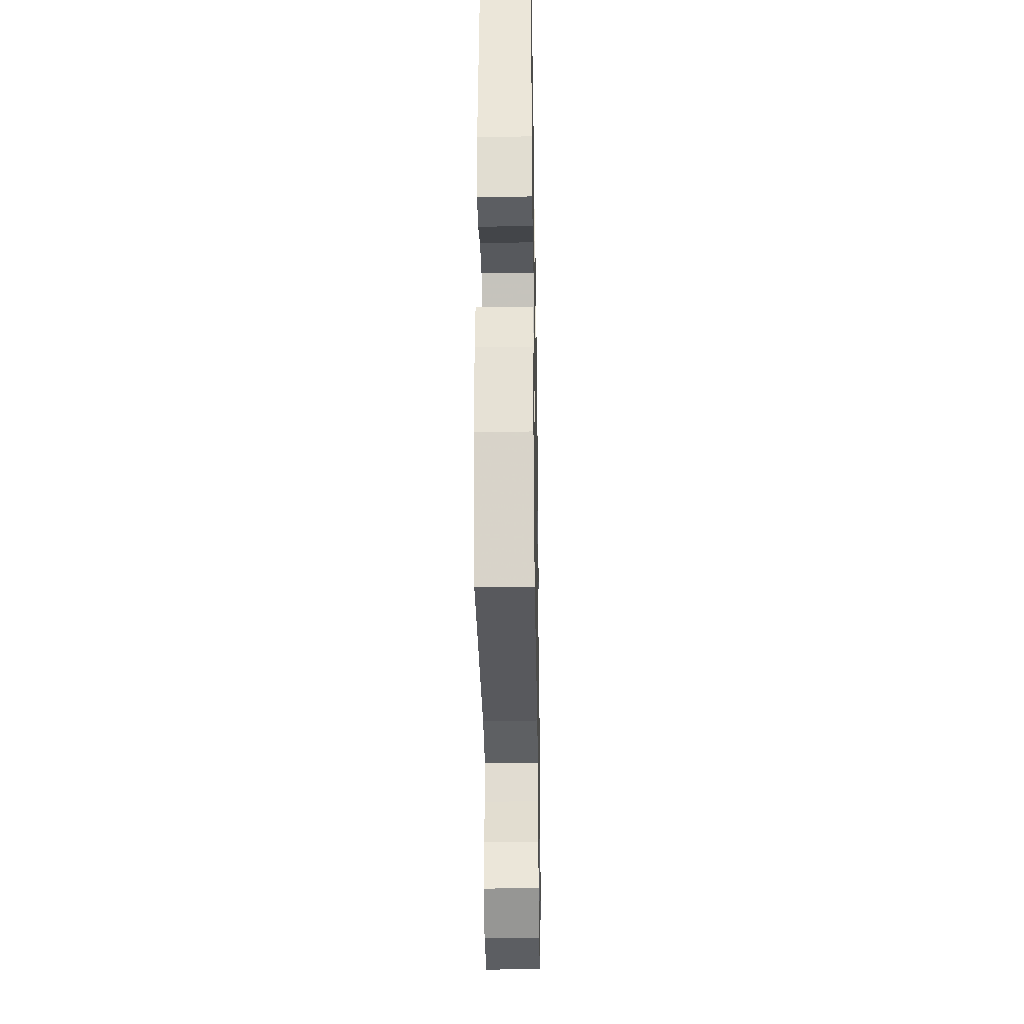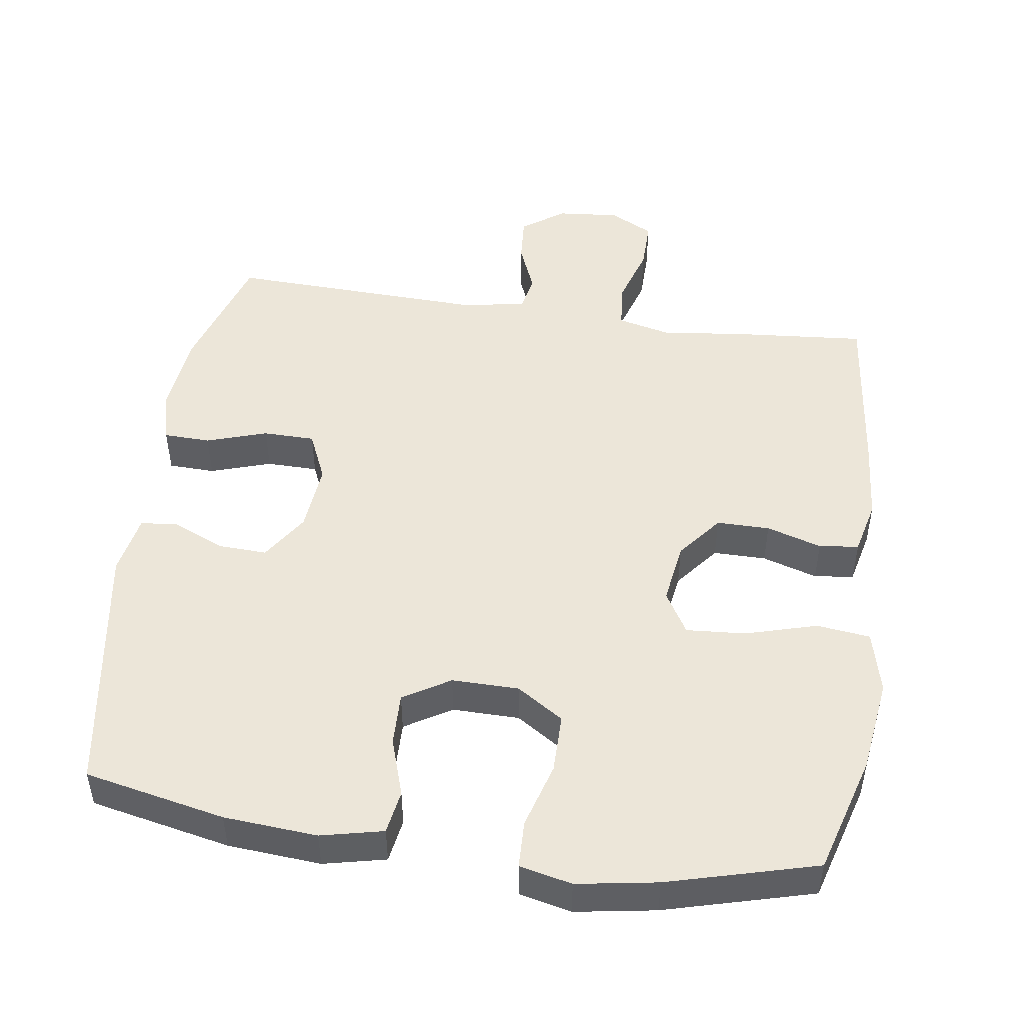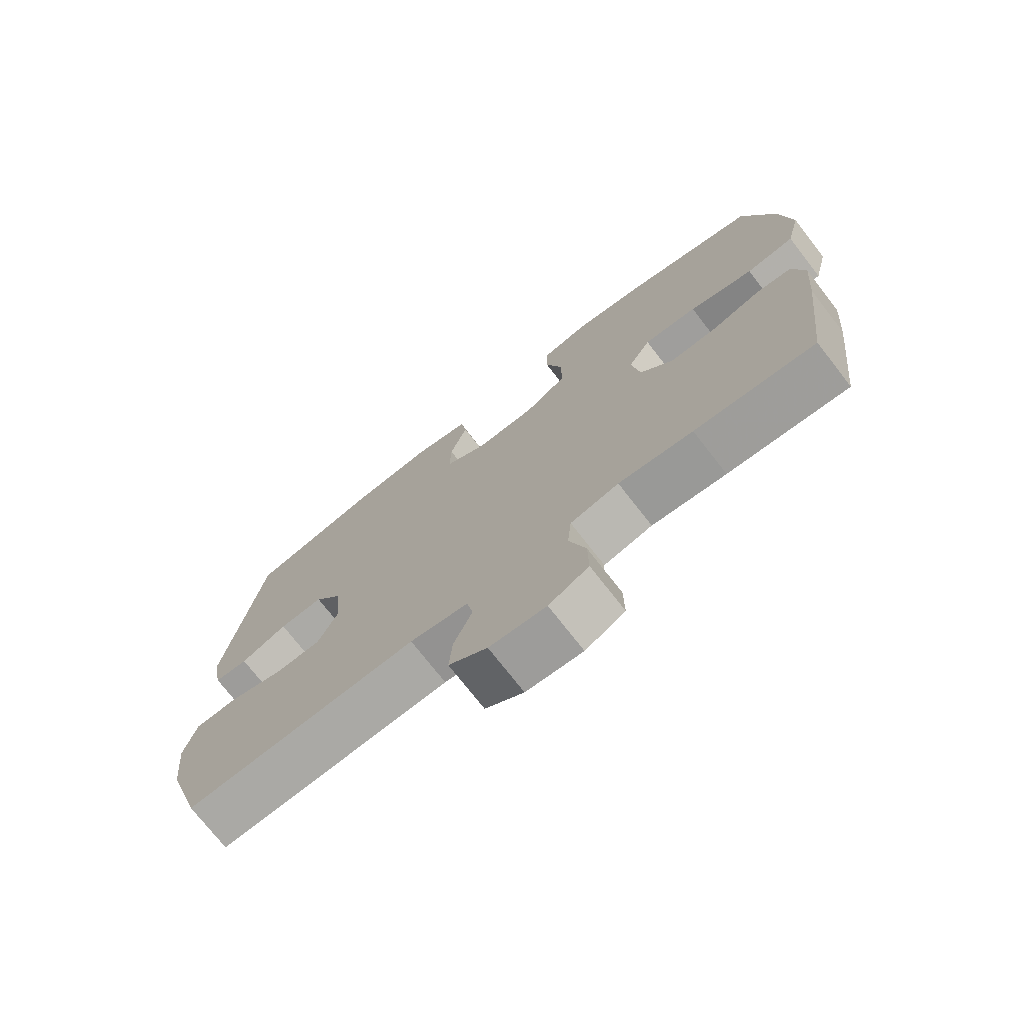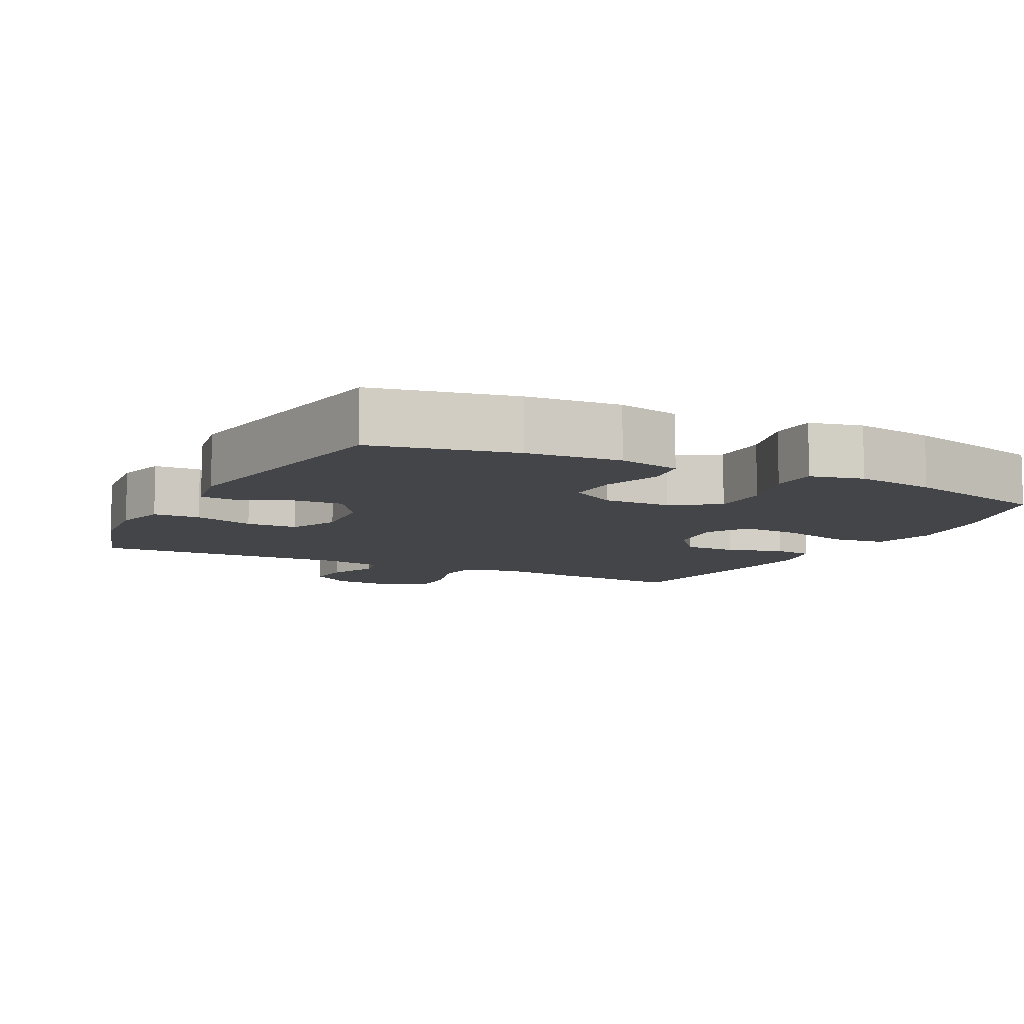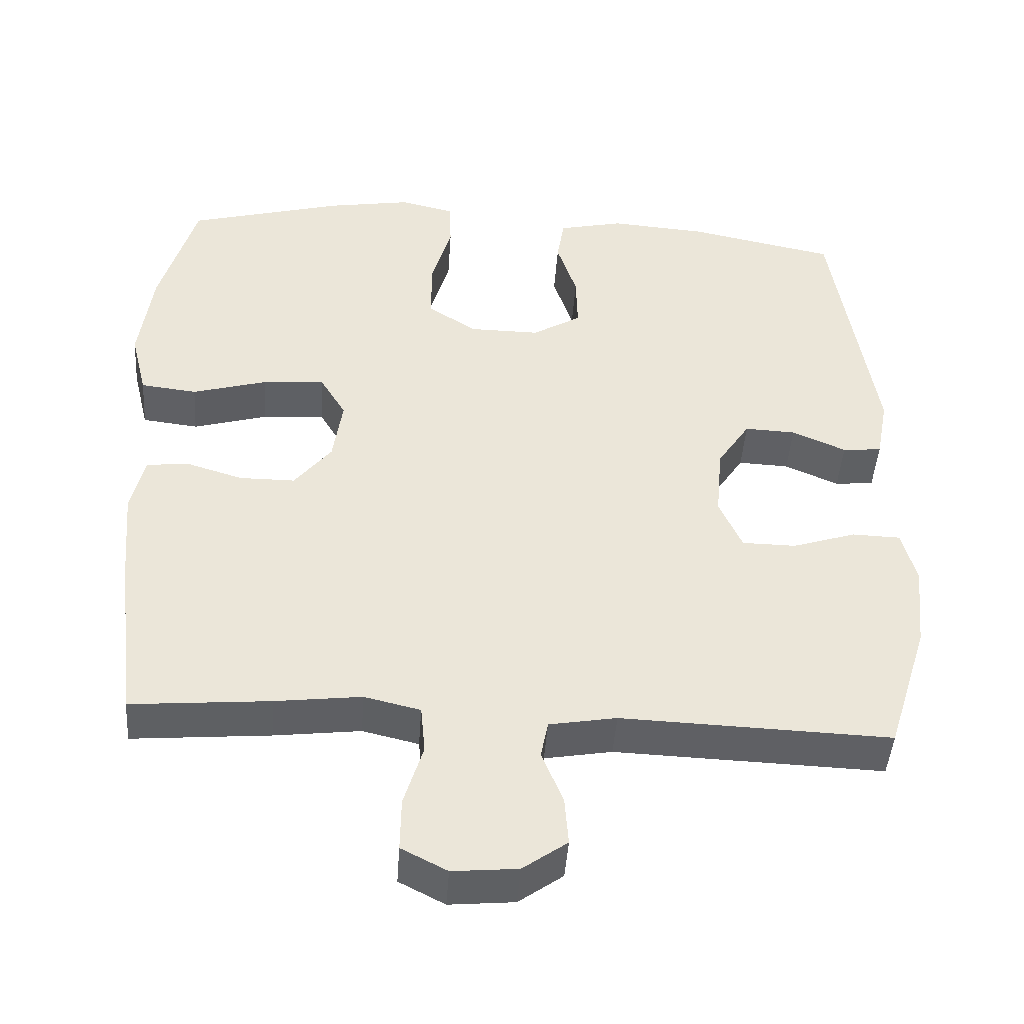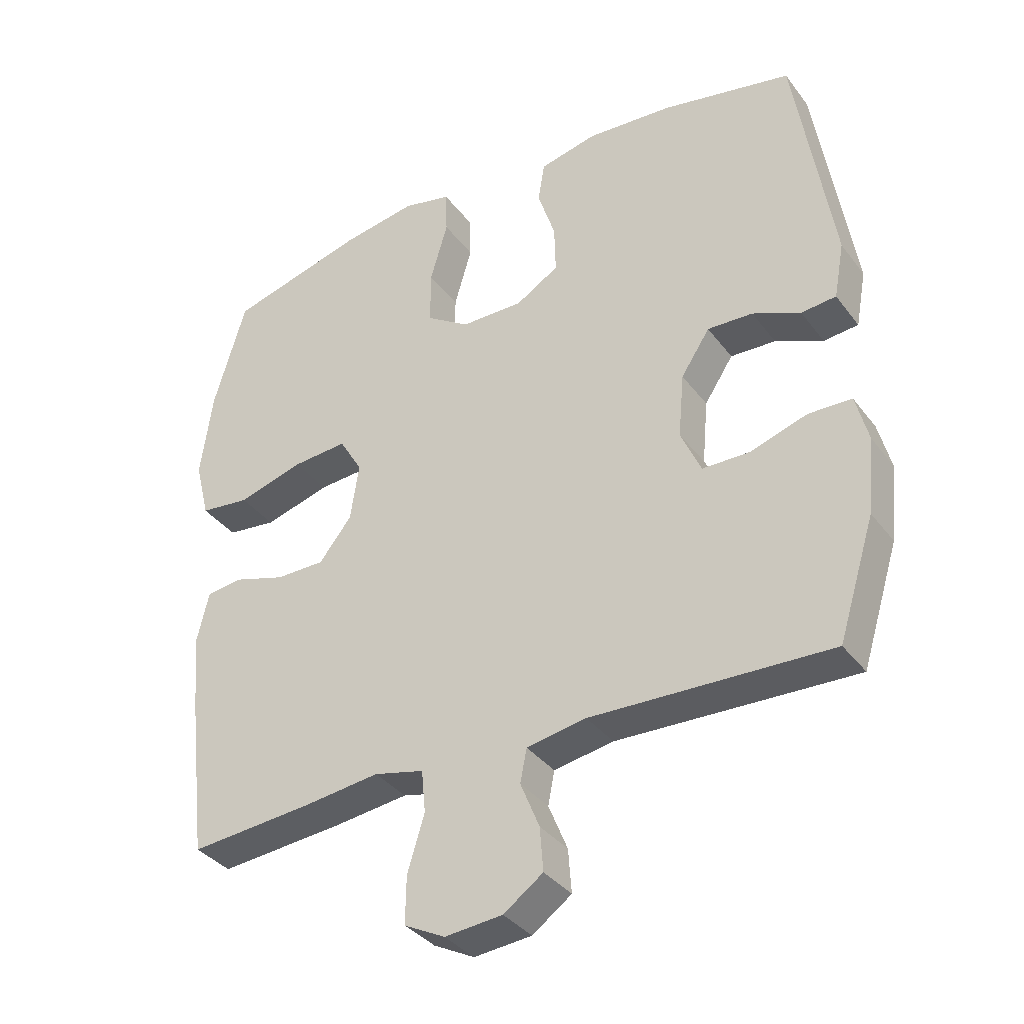
<metadata>
{"format":"obj","ext":"obj","renderer":"f3d","projection":"perspective","resolution":1024,"background":"white","views":[{"elev":-32.2,"azim":-89.0,"up":"+Z"},{"elev":48.8,"azim":8.3,"up":"+Y"},{"elev":-74.0,"azim":37.9,"up":"+Z"},{"elev":-8.8,"azim":-26.9,"up":"+Y"},{"elev":-44.8,"azim":176.1,"up":"+Z"},{"elev":-36.0,"azim":-148.0,"up":"+Z"}]}
</metadata>
<code>
v 0.5 0.07 -0.5
v 0.312 0.07 -0.484
v 0.196 0.07 -0.47
v 0.12 0.07 -0.488
v 0.114 0.07 -0.553
v 0.14 0.07 -0.638
v 0.141 0.07 -0.71
v 0.079 0.07 -0.742
v -0.009 0.07 -0.734
v -0.069 0.07 -0.691
v -0.064 0.07 -0.625
v -0.035 0.07 -0.554
v -0.045 0.07 -0.503
v -0.136 0.07 -0.487
v -0.5 0.07 -0.5
v -0.556 0.07 -0.321
v -0.568 0.07 -0.206
v -0.549 0.07 -0.132
v -0.483 0.07 -0.13
v -0.397 0.07 -0.158
v -0.324 0.07 -0.157
v -0.293 0.07 -0.087
v -0.302 0.07 0.012
v -0.346 0.07 0.079
v -0.415 0.07 0.076
v -0.488 0.07 0.044
v -0.541 0.07 0.049
v -0.557 0.07 0.135
v -0.5 0.07 0.5
v -0.301 0.07 0.541
v -0.169 0.07 0.551
v -0.081 0.07 0.531
v -0.071 0.07 0.469
v -0.098 0.07 0.386
v -0.1 0.07 0.311
v -0.034 0.07 0.271
v 0.061 0.07 0.272
v 0.127 0.07 0.315
v 0.127 0.07 0.399
v 0.1 0.07 0.492
v 0.102 0.07 0.559
v 0.176 0.07 0.576
v 0.29 0.07 0.557
v 0.5 0.07 0.5
v 0.549 0.07 0.331
v 0.567 0.07 0.197
v 0.545 0.07 0.108
v 0.469 0.07 0.099
v 0.368 0.07 0.128
v 0.284 0.07 0.134
v 0.249 0.07 0.075
v 0.262 0.07 -0.013
v 0.312 0.07 -0.076
v 0.387 0.07 -0.076
v 0.465 0.07 -0.052
v 0.521 0.07 -0.059
v 0.539 0.07 -0.136
v 0.529 0.07 -0.253
v 0.5 0 -0.5
v 0.312 0 -0.484
v 0.196 0 -0.47
v 0.12 0 -0.488
v 0.114 0 -0.553
v 0.14 0 -0.638
v 0.141 0 -0.71
v 0.079 0 -0.742
v -0.009 0 -0.734
v -0.069 0 -0.691
v -0.064 0 -0.625
v -0.035 0 -0.554
v -0.045 0 -0.503
v -0.136 0 -0.487
v -0.5 0 -0.5
v -0.556 0 -0.321
v -0.568 0 -0.206
v -0.549 0 -0.132
v -0.483 0 -0.13
v -0.397 0 -0.158
v -0.324 0 -0.157
v -0.293 0 -0.087
v -0.302 0 0.012
v -0.346 0 0.079
v -0.415 0 0.076
v -0.488 0 0.044
v -0.541 0 0.049
v -0.557 0 0.135
v -0.5 0 0.5
v -0.301 0 0.541
v -0.169 0 0.551
v -0.081 0 0.531
v -0.071 0 0.469
v -0.098 0 0.386
v -0.1 0 0.311
v -0.034 0 0.271
v 0.061 0 0.272
v 0.127 0 0.315
v 0.127 0 0.399
v 0.1 0 0.492
v 0.102 0 0.559
v 0.176 0 0.576
v 0.29 0 0.557
v 0.5 0 0.5
v 0.549 0 0.331
v 0.567 0 0.197
v 0.545 0 0.108
v 0.469 0 0.099
v 0.368 0 0.128
v 0.284 0 0.134
v 0.249 0 0.075
v 0.262 0 -0.013
v 0.312 0 -0.076
v 0.387 0 -0.076
v 0.465 0 -0.052
v 0.521 0 -0.059
v 0.539 0 -0.136
v 0.529 0 -0.253
f 1 2 3
f 58 1 3
f 57 58 3
f 56 57 3
f 55 56 3
f 54 55 3
f 53 54 3 4
f 52 53 4
f 51 52 4
f 47 48 49
f 46 47 49
f 45 46 49
f 44 45 49
f 43 44 49
f 42 43 49
f 41 42 49
f 40 41 49
f 39 40 49
f 38 39 49 50
f 37 38 50 51
f 32 33 34
f 31 32 34
f 30 31 34
f 29 30 34
f 28 29 34
f 27 28 34
f 26 27 34
f 25 26 34
f 24 25 34 35
f 23 24 35 36
f 18 19 20
f 17 18 20
f 16 17 20
f 15 16 20
f 14 15 20
f 13 14 20 21
f 10 11 12
f 9 10 12
f 8 9 12
f 7 8 12
f 6 7 12
f 5 6 12
f 4 5 12 13
f 51 4 13
f 37 51 13
f 36 37 13
f 23 36 13
f 22 23 13
f 13 21 22
f 61 60 59
f 61 59 116
f 61 116 115
f 61 115 114
f 61 114 113
f 61 113 112
f 62 61 112 111
f 62 111 110
f 62 110 109
f 107 106 105
f 107 105 104
f 107 104 103
f 107 103 102
f 107 102 101
f 107 101 100
f 107 100 99
f 107 99 98
f 107 98 97
f 108 107 97 96
f 109 108 96 95
f 92 91 90
f 92 90 89
f 92 89 88
f 92 88 87
f 92 87 86
f 92 86 85
f 92 85 84
f 92 84 83
f 93 92 83 82
f 94 93 82 81
f 78 77 76
f 78 76 75
f 78 75 74
f 78 74 73
f 78 73 72
f 79 78 72 71
f 70 69 68
f 70 68 67
f 70 67 66
f 70 66 65
f 70 65 64
f 70 64 63
f 71 70 63 62
f 71 62 109
f 71 109 95
f 71 95 94
f 71 94 81
f 71 81 80
f 80 79 71
f 1 59 60 2
f 2 60 61 3
f 3 61 62 4
f 4 62 63 5
f 5 63 64 6
f 6 64 65 7
f 7 65 66 8
f 8 66 67 9
f 9 67 68 10
f 10 68 69 11
f 11 69 70 12
f 12 70 71 13
f 13 71 72 14
f 14 72 73 15
f 15 73 74 16
f 16 74 75 17
f 17 75 76 18
f 18 76 77 19
f 19 77 78 20
f 20 78 79 21
f 21 79 80 22
f 22 80 81 23
f 23 81 82 24
f 24 82 83 25
f 25 83 84 26
f 26 84 85 27
f 27 85 86 28
f 28 86 87 29
f 29 87 88 30
f 30 88 89 31
f 31 89 90 32
f 32 90 91 33
f 33 91 92 34
f 34 92 93 35
f 35 93 94 36
f 36 94 95 37
f 37 95 96 38
f 38 96 97 39
f 39 97 98 40
f 40 98 99 41
f 41 99 100 42
f 42 100 101 43
f 43 101 102 44
f 44 102 103 45
f 45 103 104 46
f 46 104 105 47
f 47 105 106 48
f 48 106 107 49
f 49 107 108 50
f 50 108 109 51
f 51 109 110 52
f 52 110 111 53
f 53 111 112 54
f 54 112 113 55
f 55 113 114 56
f 56 114 115 57
f 57 115 116 58
f 58 116 59 1

</code>
